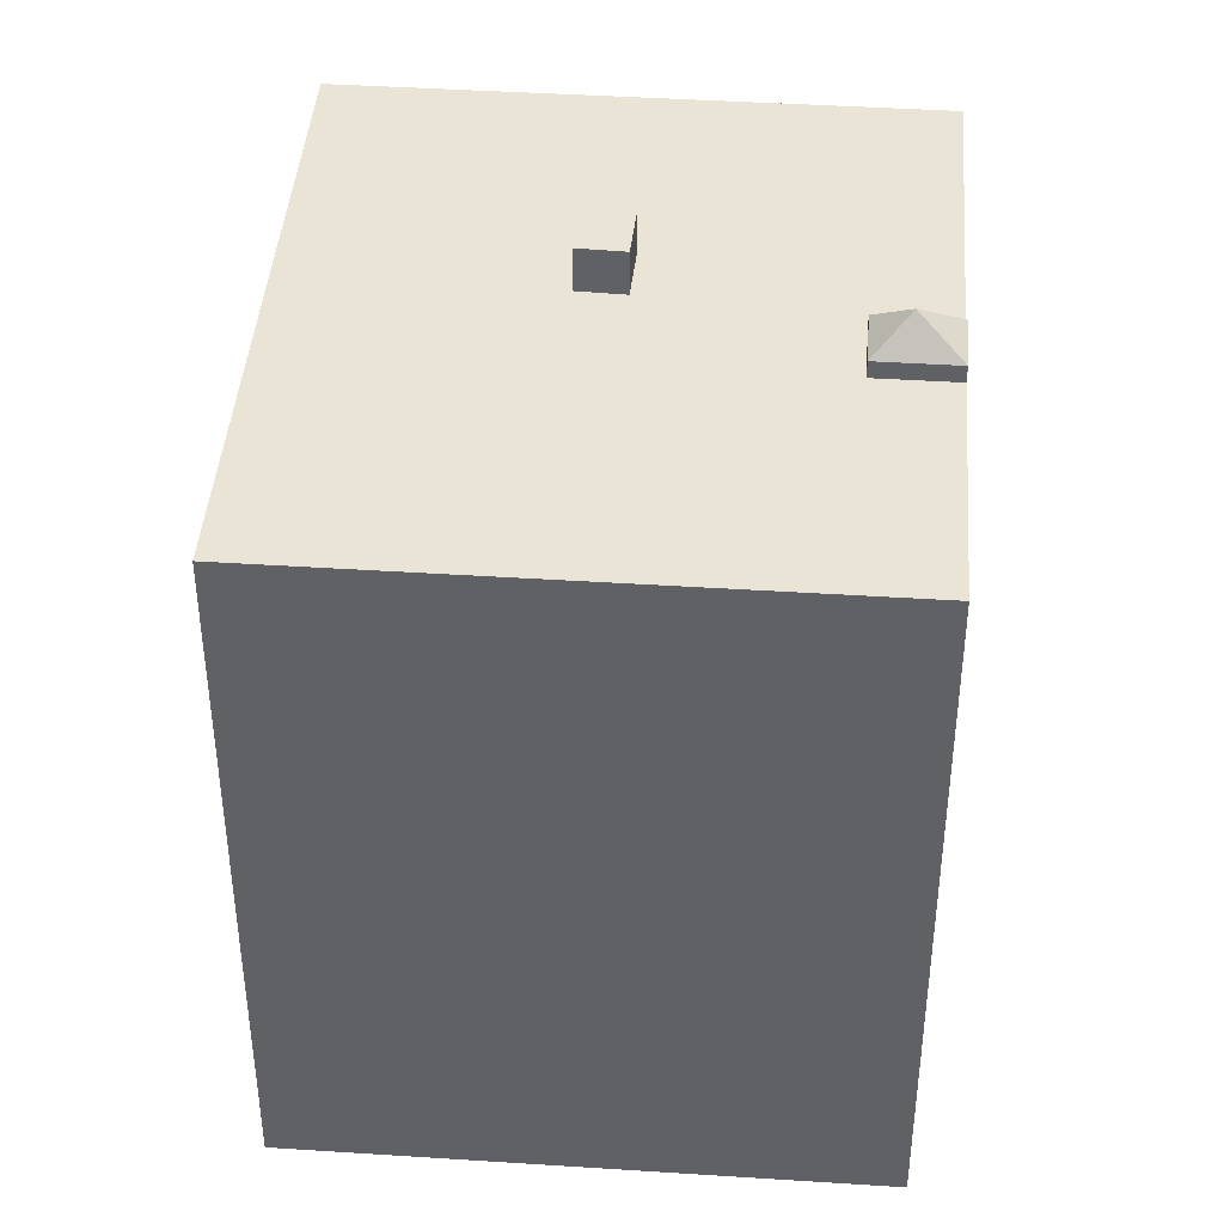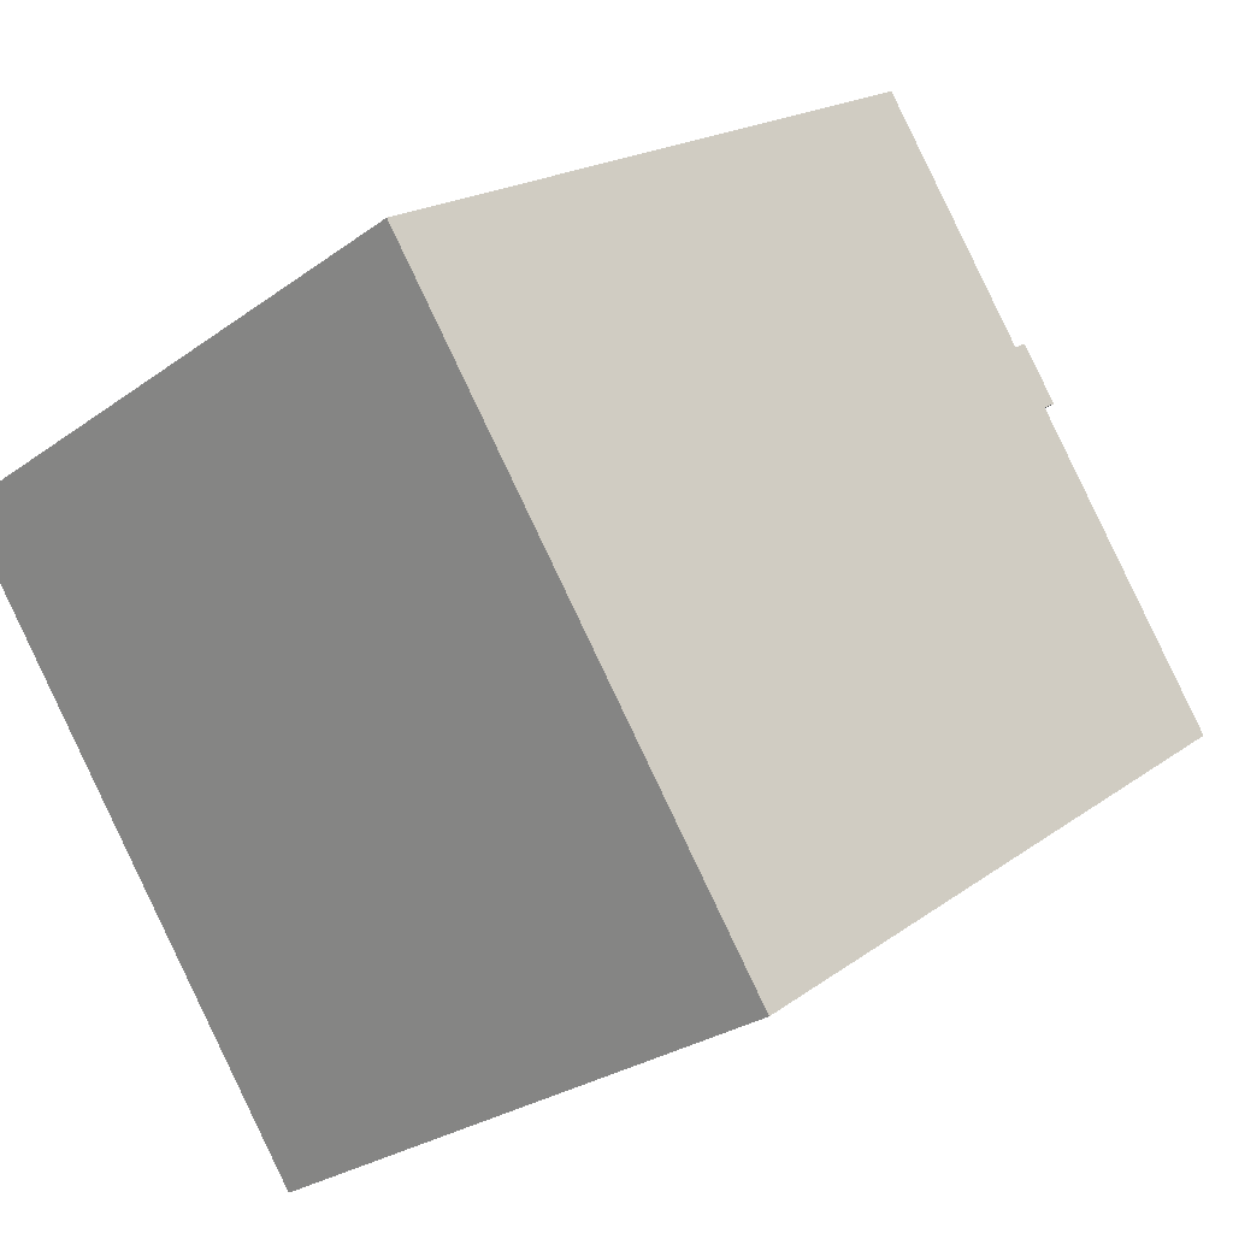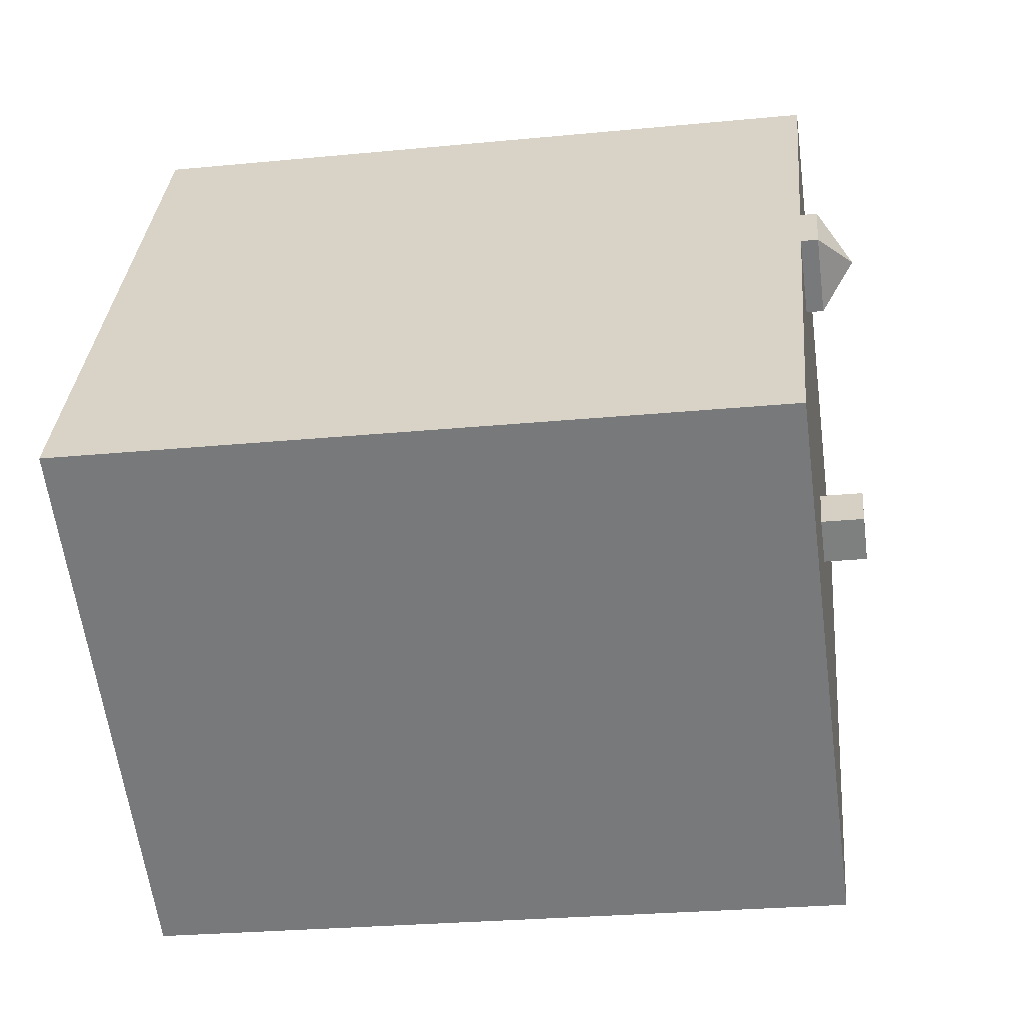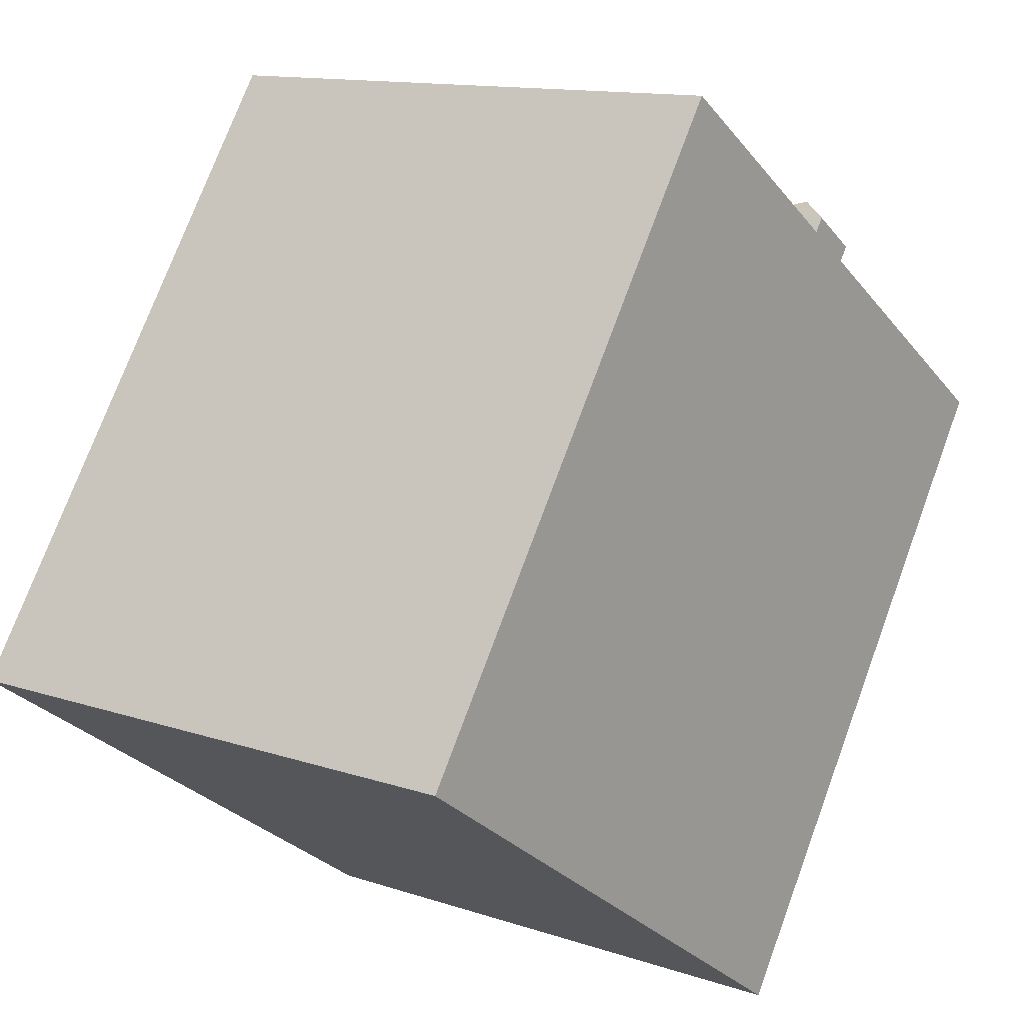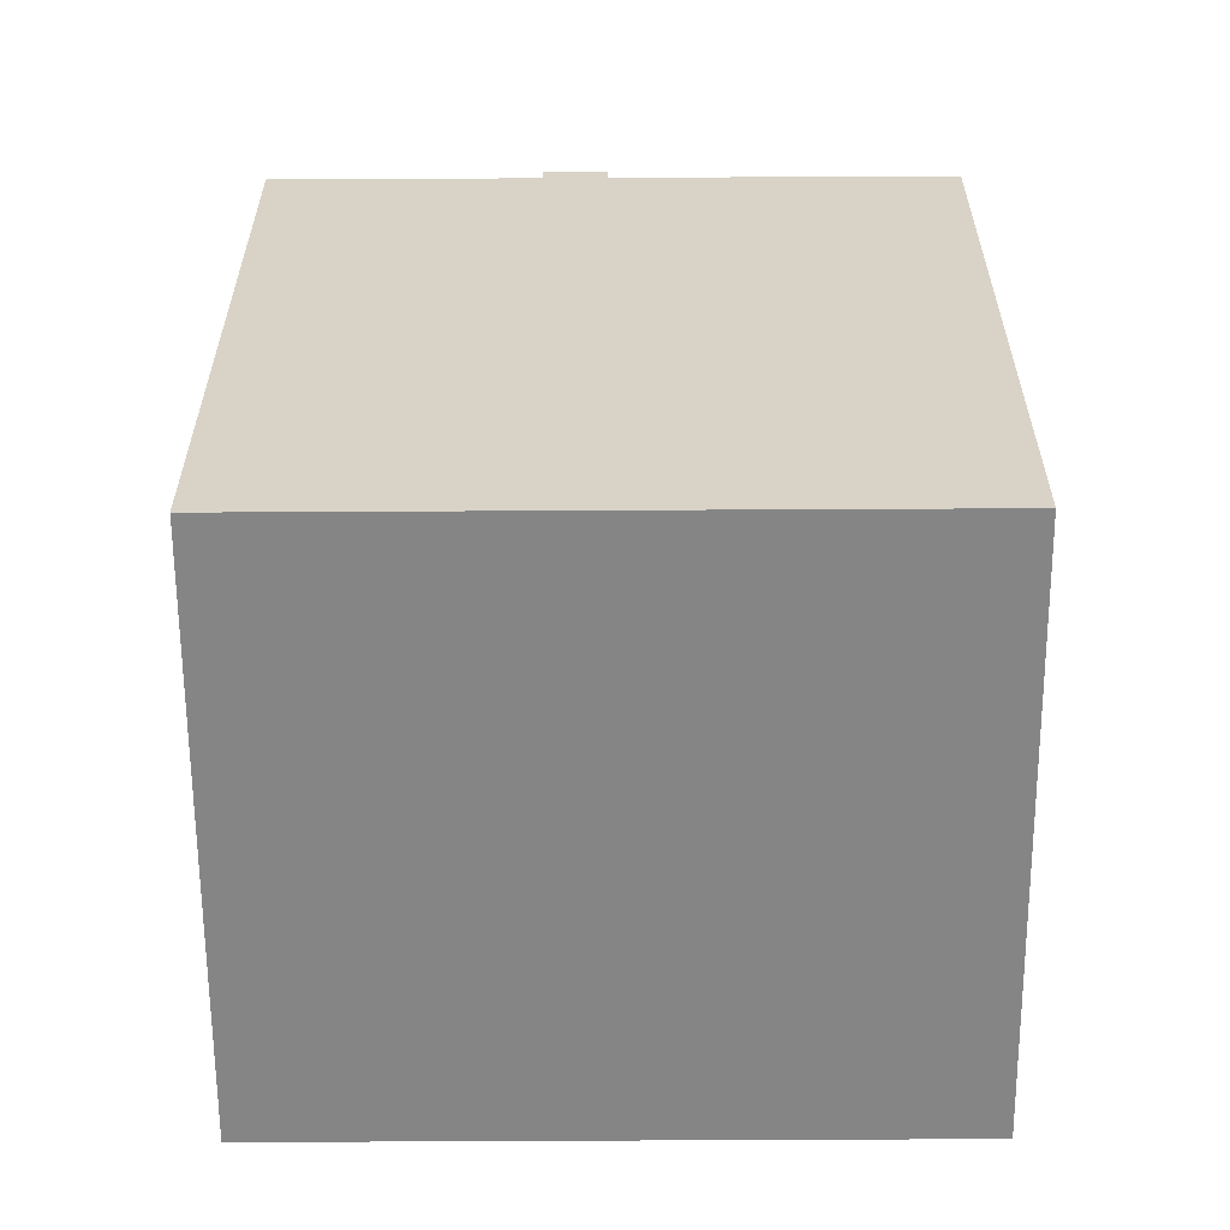
<metadata>
{"format":"obj","ext":"obj","renderer":"f3d","projection":"perspective","resolution":1024,"background":"white","views":[{"elev":42.5,"azim":-28.1,"up":"+Y"},{"elev":19.0,"azim":36.5,"up":"+Z"},{"elev":-26.1,"azim":98.8,"up":"+Z"},{"elev":74.2,"azim":20.3,"up":"+Z"},{"elev":-61.9,"azim":57.8,"up":"+Y"}]}
</metadata>
<code>
v -0.8264 5.751 -4.964
v 0.3105 5.751 -4.245
v 0.7304 5.751 -4.903
v -0.4052 5.751 -5.624
v 0.3105 5.751 -4.245
v 1.447 5.751 -3.525
v 1.866 5.751 -4.182
v 0.7304 5.751 -4.903
v 1.447 5.751 -3.525
v 2.584 5.751 -2.806
v 3.001 5.751 -3.461
v 1.866 5.751 -4.182
v 2.584 5.751 -2.806
v 3.721 5.751 -2.087
v 4.137 5.751 -2.74
v 3.001 5.751 -3.461
v 3.721 5.751 -2.087
v 4.858 5.751 -1.368
v 5.273 5.751 -2.019
v 4.137 5.751 -2.74
v -1.248 5.751 -4.303
v -0.1094 5.751 -3.586
v 0.3105 5.751 -4.245
v -0.8264 5.751 -4.964
v -0.1094 5.751 -3.586
v 1.029 5.751 -2.869
v 1.447 5.751 -3.525
v 0.3105 5.751 -4.245
v 1.029 5.751 -2.869
v 2.167 5.751 -2.152
v 2.584 5.751 -2.806
v 1.447 5.751 -3.525
v 2.167 5.751 -2.152
v 3.305 5.751 -1.434
v 3.721 5.751 -2.087
v 2.584 5.751 -2.806
v 3.305 5.751 -1.434
v 4.443 5.751 -0.7172
v 4.858 5.751 -1.368
v 3.721 5.751 -2.087
v -1.669 5.751 -3.643
v -0.5292 5.751 -2.927
v -0.1094 5.751 -3.586
v -1.248 5.751 -4.303
v -0.5292 5.751 -2.927
v 0.6102 5.751 -2.212
v 1.029 5.751 -2.869
v -0.1094 5.751 -3.586
v 0.6102 5.751 -2.212
v 1.75 5.751 -1.497
v 2.167 5.751 -2.152
v 1.029 5.751 -2.869
v 1.75 5.751 -1.497
v 2.889 5.751 -0.7817
v 3.305 5.751 -1.434
v 2.167 5.751 -2.152
v 2.889 5.751 -0.7817
v 4.028 5.751 -0.06646
v 4.443 5.751 -0.7172
v 3.305 5.751 -1.434
v -2.09 5.751 -2.982
v -0.9491 5.751 -2.269
v -0.5292 5.751 -2.927
v -1.669 5.751 -3.643
v -0.9491 5.751 -2.269
v 0.6102 5.751 -2.212
v -0.5292 5.751 -2.927
v 1.332 5.751 -0.8423
v 2.473 5.751 -0.129
v 2.889 5.751 -0.7817
v 1.75 5.751 -1.497
v 2.473 5.751 -0.129
v 3.614 5.751 0.5842
v 4.028 5.751 -0.06646
v 2.889 5.751 -0.7817
v -2.511 5.752 -2.321
v -1.369 5.752 -1.61
v -0.9491 5.751 -2.269
v -2.09 5.751 -2.982
v 0.9151 5.752 -0.1876
v 2.057 5.751 0.5237
v 2.473 5.751 -0.129
v 1.332 5.751 -0.8423
v 2.057 5.751 0.5237
v 3.199 5.751 1.235
v 3.614 5.751 0.5842
v 2.473 5.751 -0.129
v -1.118 5.751 -7.008
v -0.4052 5.751 -5.624
v 0.7304 5.751 -4.903
v -1.118 5.751 -7.008
v -0.8264 5.751 -4.964
v -0.4052 5.751 -5.624
v -1.118 5.751 -7.008
v 0.7304 5.751 -4.903
v 1.866 5.751 -4.182
v -1.118 5.751 -7.008
v 1.866 5.751 -4.182
v 3.001 5.751 -3.461
v -1.248 5.751 -4.303
v -0.8264 5.751 -4.964
v -1.118 5.751 -7.008
v -4.075 5.752 -2.37
v -2.09 5.751 -2.982
v -1.669 5.751 -3.643
v -1.669 5.751 -3.643
v -1.248 5.751 -4.303
v -1.118 5.751 -7.008
v -4.075 5.752 -2.37
v -1.669 5.751 -3.643
v -1.118 5.751 -7.008
v 3.001 5.751 -3.461
v 4.137 5.751 -2.74
v 6.822 5.751 -1.946
v 4.858 5.751 -1.368
v 6.822 5.751 -1.946
v 5.273 5.751 -2.019
v 4.137 5.751 -2.74
v 5.273 5.751 -2.019
v 6.822 5.751 -1.946
v -1.118 5.751 -7.008
v 3.001 5.751 -3.461
v 6.822 5.751 -1.946
v 0.1916 5.751 -1.555
v 1.332 5.751 -0.8423
v 1.75 5.751 -1.497
v 0.6102 5.751 -2.212
v 4.443 5.751 -0.7172
v 6.822 5.751 -1.946
v 4.858 5.751 -1.368
v 4.028 5.751 -0.06646
v 6.822 5.751 -1.946
v 4.443 5.751 -0.7172
v 3.928 5.751 2.595
v 6.822 5.751 -1.946
v 4.028 5.751 -0.06646
v -1.369 5.752 -1.61
v -0.2269 5.752 -0.8989
v 0.1916 5.751 -1.555
v -0.9491 5.751 -2.269
v -0.2269 5.752 -0.8989
v 0.2936 5.751 -1.474
v 0.1916 5.751 -1.555
v -4.075 5.752 -2.37
v -1.369 5.752 -1.61
v -2.511 5.752 -2.321
v 0.1916 5.751 -1.555
v 0.2936 5.751 -1.474
v 1.332 5.751 -0.8423
v -1.369 5.752 -1.61
v -0.2064 5.752 -0.7471
v -0.2269 5.752 -0.8989
v -4.075 5.752 -2.37
v -0.2064 5.752 -0.7471
v -1.369 5.752 -1.61
v -4.075 5.752 -2.37
v 0.4296 5.752 -0.3091
v -0.2064 5.752 -0.7471
v -4.075 5.752 -2.37
v 2.822 5.752 1.909
v 0.4296 5.752 -0.3091
v -0.2269 5.752 -0.8989
v -0.2064 5.752 -0.7471
v 0.2936 5.751 -1.474
v -4.075 5.752 -2.37
v -2.511 5.752 -2.321
v -2.09 5.751 -2.982
v 0.9151 5.752 -0.1876
v 1.332 5.751 -0.8423
v 0.9306 5.751 -1.036
v 0.4296 5.752 -0.3091
v 0.9151 5.752 -0.1876
v 0.9306 5.751 -1.036
v 2.057 5.751 0.5237
v 2.831 5.752 1.896
v 3.199 5.751 1.235
v 2.057 5.751 0.5237
v 2.822 5.752 1.909
v 2.831 5.752 1.896
v 2.831 5.752 1.896
v 3.928 5.751 2.595
v 3.199 5.751 1.235
v 0.4296 5.752 -0.3091
v 2.057 5.751 0.5237
v 0.9151 5.752 -0.1876
v 3.199 5.751 1.235
v 3.928 5.751 2.595
v 3.614 5.751 0.5842
v 0.4296 5.752 -0.3091
v 2.822 5.752 1.909
v 2.057 5.751 0.5237
v 3.614 5.751 0.5842
v 3.928 5.751 2.595
v 4.028 5.751 -0.06646
v 0.2936 5.751 -1.474
v 0.9306 5.751 -1.036
v 1.332 5.751 -0.8423
v -0.9491 5.751 -2.269
v 0.1916 5.751 -1.555
v 0.6102 5.751 -2.212
v -3.725 5.752 1.46
v -1.732 5.752 2.713
v -1.17 5.752 1.832
v -3.167 5.752 0.585
v -1.732 5.752 2.713
v 0.2611 5.752 3.967
v 0.8265 5.752 3.08
v -1.17 5.752 1.832
v -4.282 5.752 2.335
v -2.293 5.752 3.594
v -1.732 5.752 2.713
v -3.725 5.752 1.46
v -2.293 5.752 3.594
v -0.3042 5.752 4.853
v 0.2611 5.752 3.967
v -1.732 5.752 2.713
v -4.61 5.752 -1.531
v -3.725 5.752 1.46
v -3.167 5.752 0.585
v -6.825 5.752 1.944
v -3.725 5.752 1.46
v -4.61 5.752 -1.531
v -4.61 5.752 -1.531
v -3.167 5.752 0.585
v -1.17 5.752 1.832
v -1.17 5.752 1.832
v 0.8265 5.752 3.08
v 3.393 5.752 3.434
v -4.61 5.752 -1.531
v -1.17 5.752 1.832
v 3.393 5.752 3.434
v 0.2611 5.752 3.967
v 3.393 5.752 3.434
v 0.8265 5.752 3.08
v -6.825 5.752 1.944
v -2.293 5.752 3.594
v -4.282 5.752 2.335
v -6.825 5.752 1.944
v -4.282 5.752 2.335
v -3.725 5.752 1.46
v -6.825 5.752 1.944
v 1.116 5.752 7.006
v -2.293 5.752 3.594
v -0.3042 5.752 4.853
v 1.116 5.752 7.006
v 0.2611 5.752 3.967
v -2.293 5.752 3.594
v 1.116 5.752 7.006
v -0.3042 5.752 4.853
v 0.2611 5.752 3.967
v 1.116 5.752 7.006
v 3.393 5.752 3.434
v -0.4751 5.752 0.7417
v 1.526 5.752 1.983
v 1.659 5.752 1.773
v -0.3414 5.752 0.5319
v -2.476 5.752 -0.4996
v -0.4751 5.752 0.7417
v -0.3414 5.752 0.5319
v -2.342 5.752 -0.7093
v -0.3414 5.752 0.5319
v 1.659 5.752 1.773
v 1.793 5.752 1.563
v -0.2076 5.752 0.3222
v -2.342 5.752 -0.7093
v -0.3414 5.752 0.5319
v -0.2076 5.752 0.3222
v -2.208 5.752 -0.9191
v 1.526 5.752 1.983
v 2.296 5.752 2.735
v 1.659 5.752 1.773
v -0.4751 5.752 0.7417
v 2.296 5.752 2.735
v 1.526 5.752 1.983
v -4.61 5.752 -1.531
v 3.393 5.752 3.434
v 2.296 5.752 2.735
v -4.61 5.752 -1.531
v -0.4751 5.752 0.7417
v -2.476 5.752 -0.4996
v -4.61 5.752 -1.531
v 2.296 5.752 2.735
v -0.4751 5.752 0.7417
v -4.61 5.752 -1.531
v -2.476 5.752 -0.4996
v -2.342 5.752 -0.7093
v 1.659 5.752 1.773
v 2.822 5.752 1.909
v 1.793 5.752 1.563
v 1.659 5.752 1.773
v 2.296 5.752 2.735
v 2.822 5.752 1.909
v -0.2076 5.752 0.3222
v 1.793 5.752 1.563
v 2.822 5.752 1.909
v -4.075 5.752 -2.37
v -2.342 5.752 -0.7093
v -2.208 5.752 -0.9191
v -4.075 5.752 -2.37
v -2.208 5.752 -0.9191
v -0.2076 5.752 0.3222
v -4.075 5.752 -2.37
v -0.2076 5.752 0.3222
v 2.822 5.752 1.909
v -4.61 5.752 -1.531
v -2.342 5.752 -0.7093
v -4.075 5.752 -2.37
v -0.2064 6.46 -0.7471
v 0.4296 6.46 -0.3091
v 0.9306 6.46 -1.036
v 0.2936 6.46 -1.474
v 3.051 6.551 2.65
v 3.393 6.027 3.434
v 3.928 6.027 2.595
v 2.831 6.027 1.896
v 3.051 6.551 2.65
v 3.928 6.027 2.595
v 2.296 6.027 2.735
v 3.393 6.027 3.434
v 3.051 6.551 2.65
v 2.296 6.027 2.735
v 3.051 6.551 2.65
v 2.831 6.027 1.896
v -2.855 -5.763 4.475
v 1.116 -5.763 7.006
v 1.116 5.752 7.006
v -6.825 5.752 1.944
v -6.825 -5.763 1.944
v -2.855 -5.763 4.475
v -6.825 5.752 1.944
v -2.855 -5.763 4.475
v 1.116 5.752 7.006
v 1.116 -5.763 7.006
v 3.393 -5.763 3.434
v 3.393 5.752 3.434
v 1.116 5.752 7.006
v 3.393 -5.763 3.434
v 3.928 -5.763 2.595
v 3.928 5.751 2.595
v 3.393 5.752 3.434
v 5.375 -5.763 0.3244
v 6.822 -5.763 -1.946
v 6.822 5.751 -1.946
v 3.928 5.751 2.595
v 3.928 -5.763 2.595
v 5.375 -5.763 0.3244
v 3.928 5.751 2.595
v 5.375 -5.763 0.3244
v 6.822 5.751 -1.946
v 3.393 5.752 3.434
v 3.928 5.751 2.595
v 3.928 6.027 2.595
v 3.393 6.027 3.434
v -1.118 5.751 -7.008
v 6.822 5.751 -1.946
v 6.822 -5.763 -1.946
v -1.118 -5.763 -7.008
v -4.075 5.752 -2.37
v -2.597 -5.763 -4.689
v -4.075 -5.763 -2.37
v -2.597 -5.763 -4.689
v -1.118 5.751 -7.008
v -1.118 -5.763 -7.008
v -4.075 5.752 -2.37
v -1.118 5.751 -7.008
v -2.597 -5.763 -4.689
v -4.61 5.752 -1.531
v -4.075 5.752 -2.37
v -4.075 -5.763 -2.37
v -4.61 -5.763 -1.531
v -6.825 5.752 1.944
v -4.61 5.752 -1.531
v -4.61 -5.763 -1.531
v -6.825 -5.763 1.944
v -0.2064 5.752 -0.7471
v 0.4296 5.752 -0.3091
v 0.4296 6.46 -0.3091
v -0.2064 6.46 -0.7471
v 0.4296 5.752 -0.3091
v 0.9306 5.751 -1.036
v 0.9306 6.46 -1.036
v 0.4296 6.46 -0.3091
v 0.2936 6.46 -1.474
v 0.9306 6.46 -1.036
v 0.9306 5.751 -1.036
v 0.2936 5.751 -1.474
v -0.2064 6.46 -0.7471
v 0.2936 6.46 -1.474
v 0.2936 5.751 -1.474
v -0.2064 5.752 -0.7471
v 2.831 6.027 1.896
v 3.928 6.027 2.595
v 3.928 5.751 2.595
v 2.831 5.752 1.896
v 2.296 5.752 2.735
v 3.393 5.752 3.434
v 3.393 6.027 3.434
v 2.296 6.027 2.735
v 2.296 6.027 2.735
v 2.822 5.752 1.909
v 2.296 5.752 2.735
v 2.822 5.752 1.909
v 2.831 6.027 1.896
v 2.831 5.752 1.896
v 2.296 6.027 2.735
v 2.831 6.027 1.896
v 2.822 5.752 1.909
v -6.825 -5.763 1.944
v -4.61 -5.763 -1.531
v -4.075 -5.763 -2.37
v -2.597 -5.763 -4.689
v -1.118 -5.763 -7.008
v 6.822 -5.763 -1.946
v 5.375 -5.763 0.3244
v 3.928 -5.763 2.595
v 3.393 -5.763 3.434
v 1.116 -5.763 7.006
v -2.855 -5.763 4.475
g CDNNDG02_0002210
f 4 1 2
f 3 4 2
f 8 5 6
f 7 8 6
f 12 9 10
f 11 12 10
f 16 13 14
f 15 16 14
f 20 17 18
f 19 20 18
f 24 21 22
f 23 24 22
f 28 25 26
f 27 28 26
f 32 29 30
f 31 32 30
f 36 33 34
f 35 36 34
f 40 37 38
f 39 40 38
f 44 41 42
f 43 44 42
f 48 45 46
f 47 48 46
f 52 49 50
f 51 52 50
f 56 53 54
f 55 56 54
f 60 57 58
f 59 60 58
f 64 61 62
f 63 64 62
f 65 66 67
f 71 68 69
f 70 71 69
f 75 72 73
f 74 75 73
f 79 76 77
f 78 79 77
f 83 80 81
f 82 83 81
f 87 84 85
f 86 87 85
f 88 89 90
f 91 92 93
f 94 95 96
f 97 98 99
f 100 101 102
f 103 104 105
f 106 107 108
f 109 110 111
f 112 113 114
f 115 116 117
f 118 119 120
f 121 122 123
f 127 124 125
f 126 127 125
f 128 129 130
f 131 132 133
f 134 135 136
f 140 137 138
f 139 140 138
f 141 142 143
f 144 145 146
f 147 148 149
f 150 151 152
f 153 154 155
f 156 157 158
f 159 160 161
f 162 163 164
f 165 166 167
f 168 169 170
f 171 172 173
f 174 175 176
f 177 178 179
f 180 181 182
f 183 184 185
f 186 187 188
f 189 190 191
f 192 193 194
f 195 196 197
f 198 199 200
f 204 201 202
f 203 204 202
f 208 205 206
f 207 208 206
f 212 209 210
f 211 212 210
f 216 213 214
f 215 216 214
f 217 218 219
f 220 221 222
f 223 224 225
f 226 227 228
f 229 230 231
f 232 233 234
f 235 236 237
f 238 239 240
f 241 242 243
f 244 245 246
f 247 248 249
f 250 251 252
f 256 253 254
f 255 256 254
f 260 257 258
f 259 260 258
f 264 261 262
f 263 264 262
f 268 265 266
f 267 268 266
f 269 270 271
f 272 273 274
f 275 276 277
f 278 279 280
f 281 282 283
f 284 285 286
f 287 288 289
f 290 291 292
f 293 294 295
f 296 297 298
f 299 300 301
f 302 303 304
f 305 306 307
f 308 309 311
f 310 311 309
f 312 313 314
f 315 316 317
f 318 319 320
f 321 322 323
f 324 325 326
f 327 328 329
f 330 331 332
f 334 335 333
f 333 335 336
f 338 339 337
f 337 339 340
f 341 342 343
f 344 345 346
f 347 348 349
f 350 352 353
f 350 351 352
f 357 354 356
f 355 356 354
f 358 359 360
f 361 362 363
f 364 365 366
f 367 369 370
f 367 368 369
f 371 372 373
f 374 371 373
f 375 377 378
f 377 375 376
f 382 379 381
f 380 381 379
f 386 383 384
f 384 385 386
f 388 389 390
f 387 388 390
f 392 393 394
f 391 392 394
f 398 395 397
f 397 395 396
f 399 400 401
f 402 403 404
f 405 406 407
f 418 408 409
f 410 418 409
f 411 414 415
f 412 414 411
f 416 417 418
f 413 414 412
f 411 415 410
f 410 416 418
f 410 415 416

</code>
